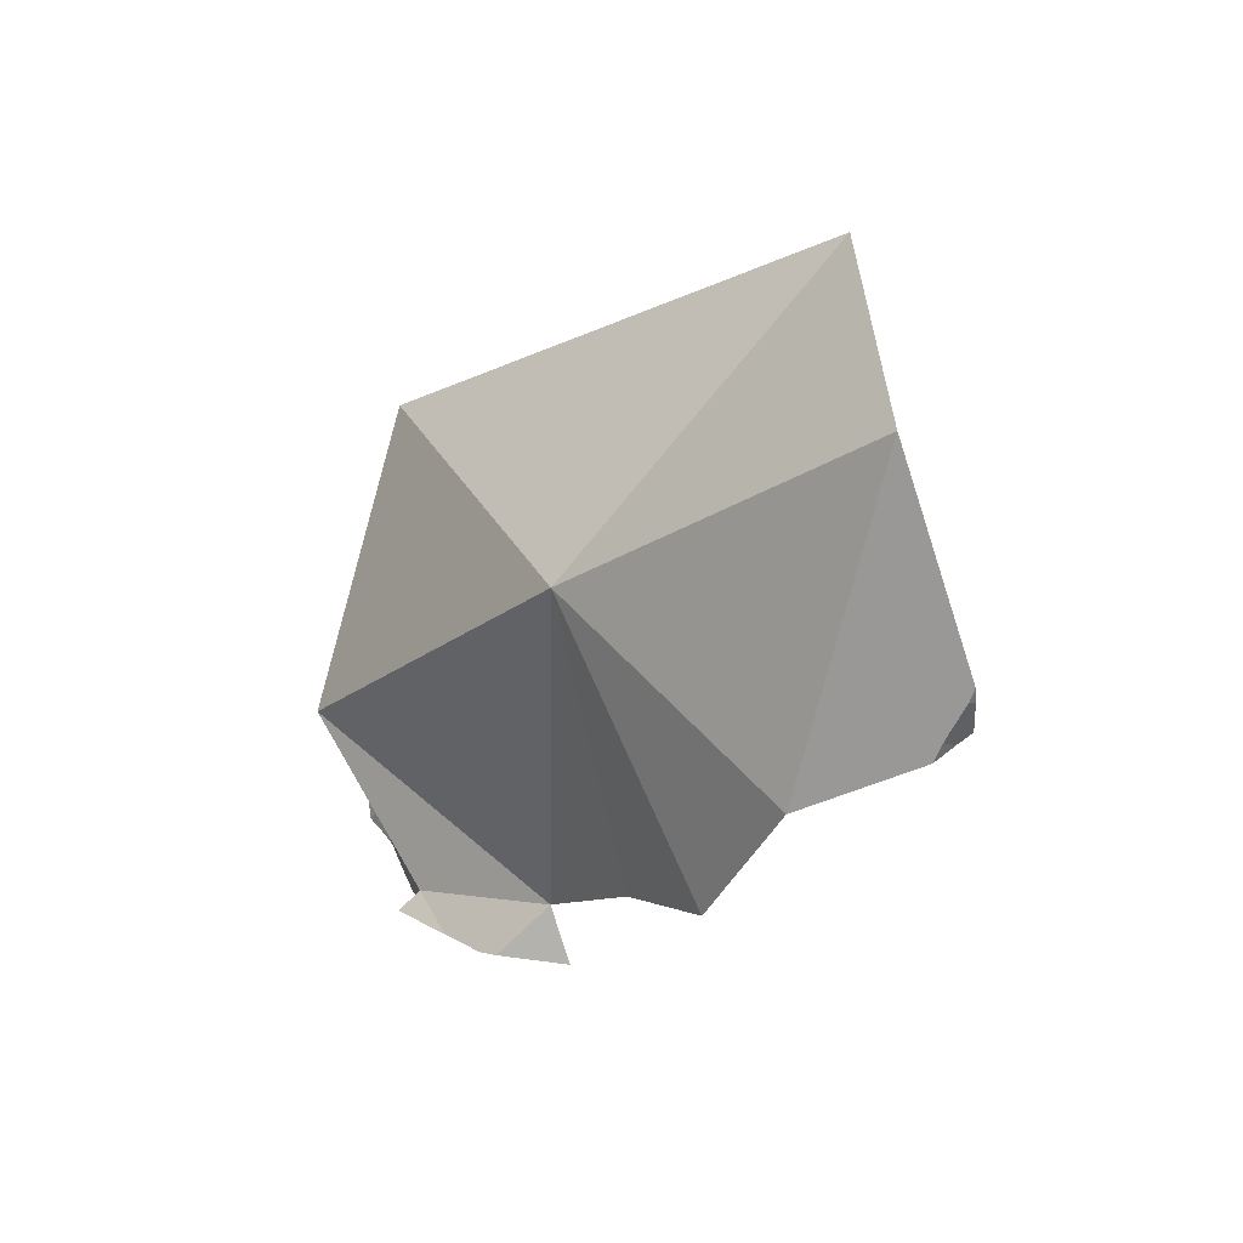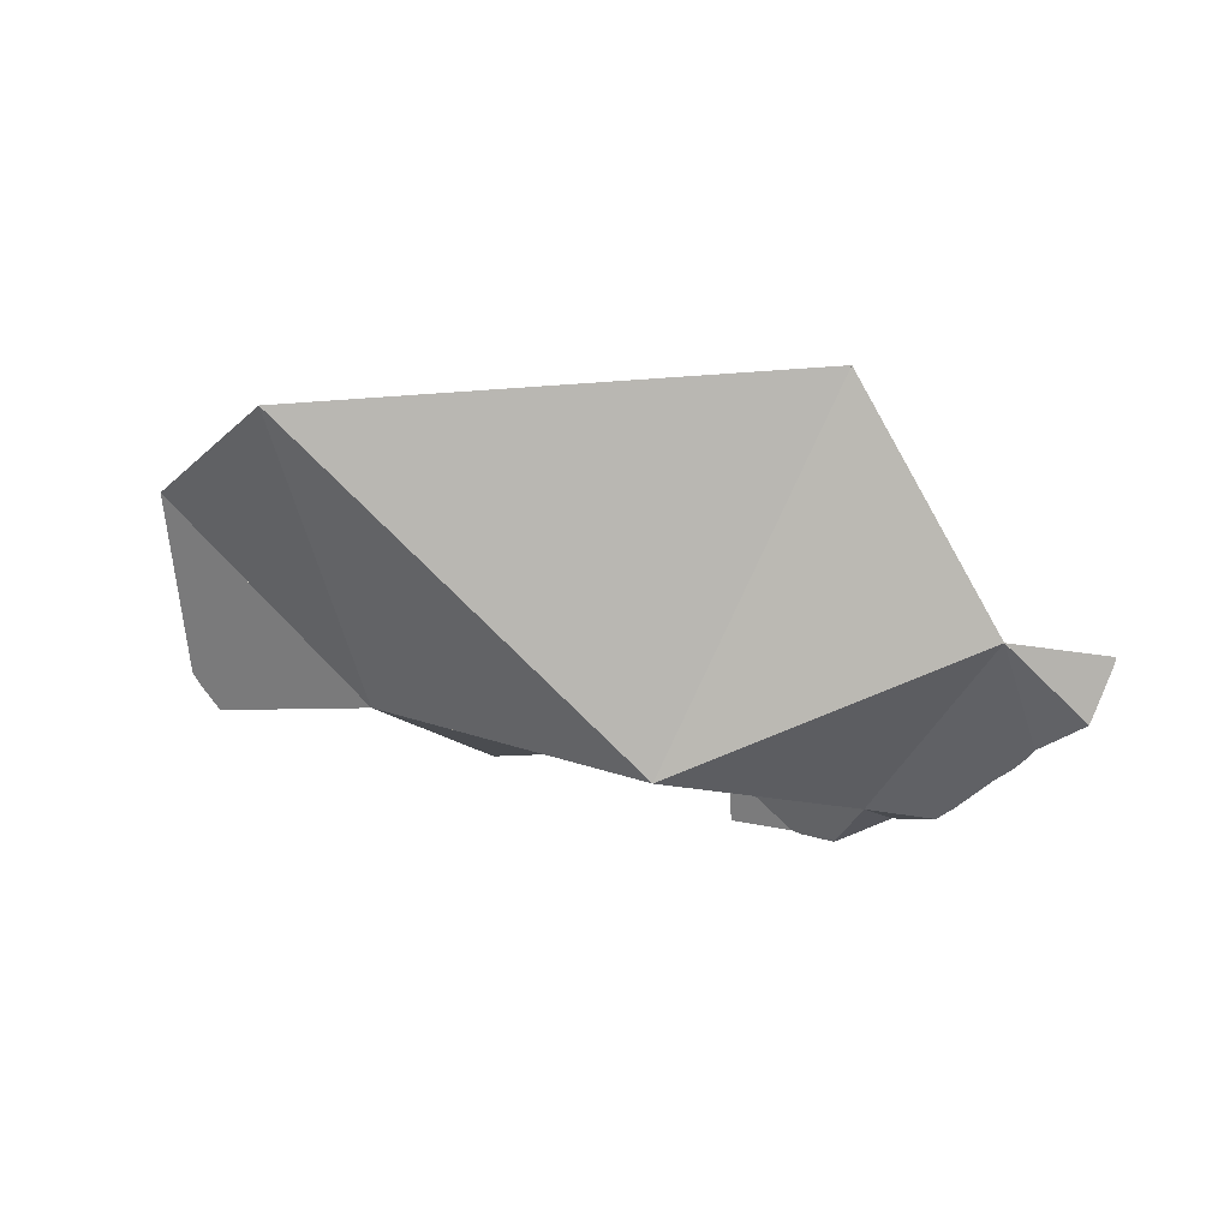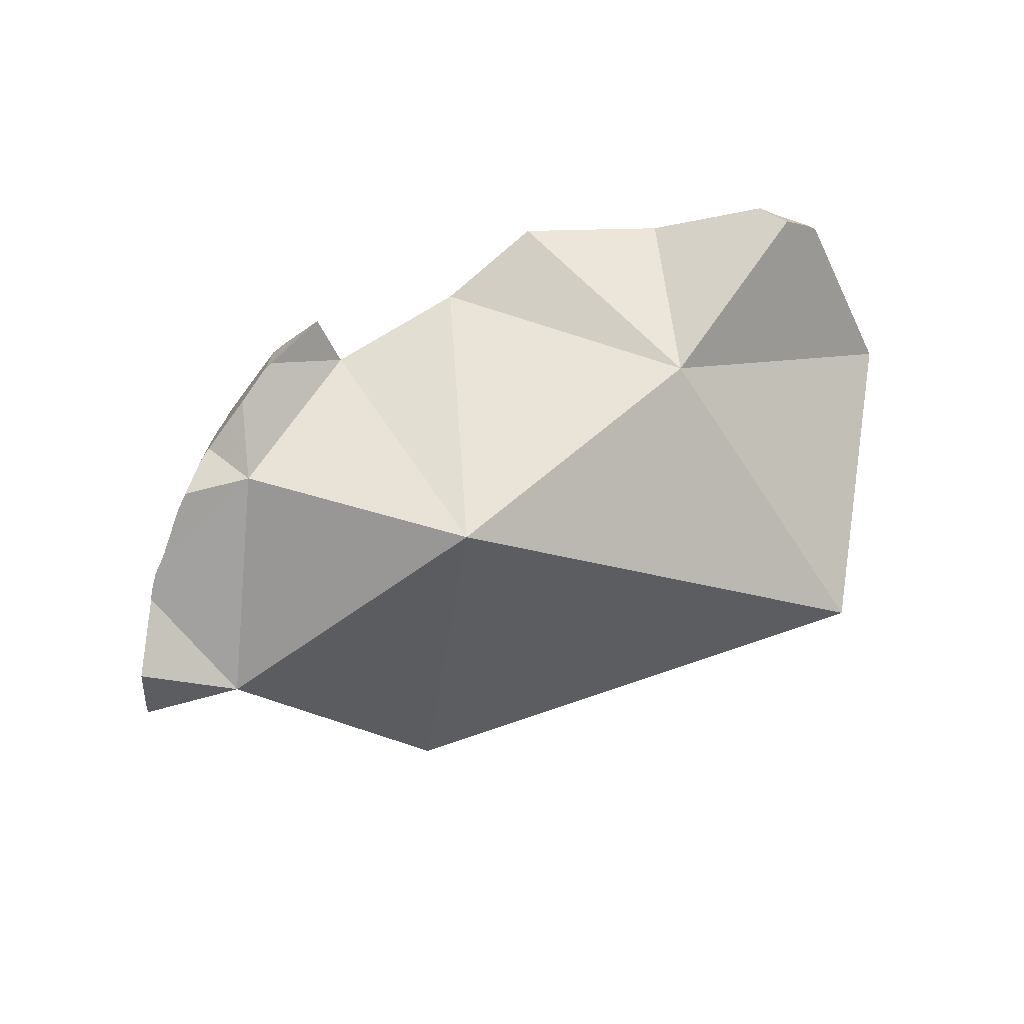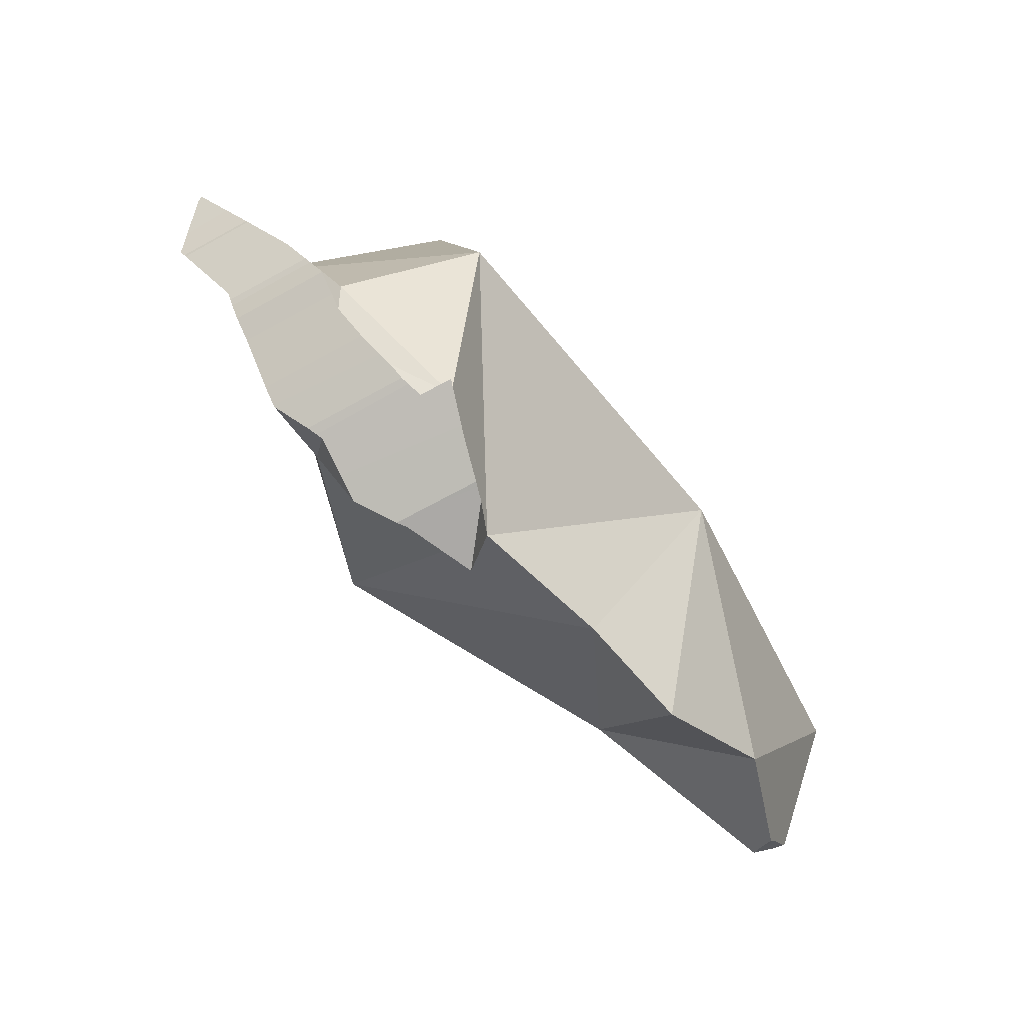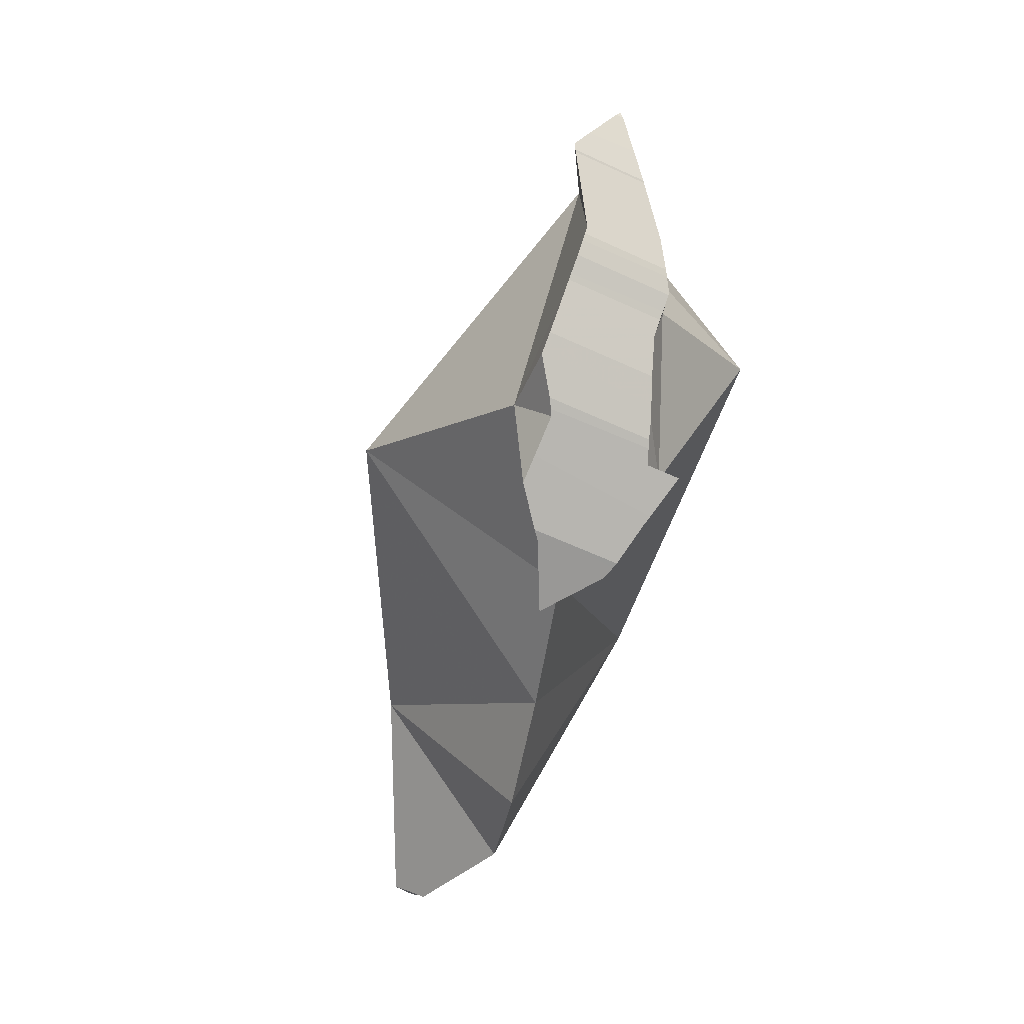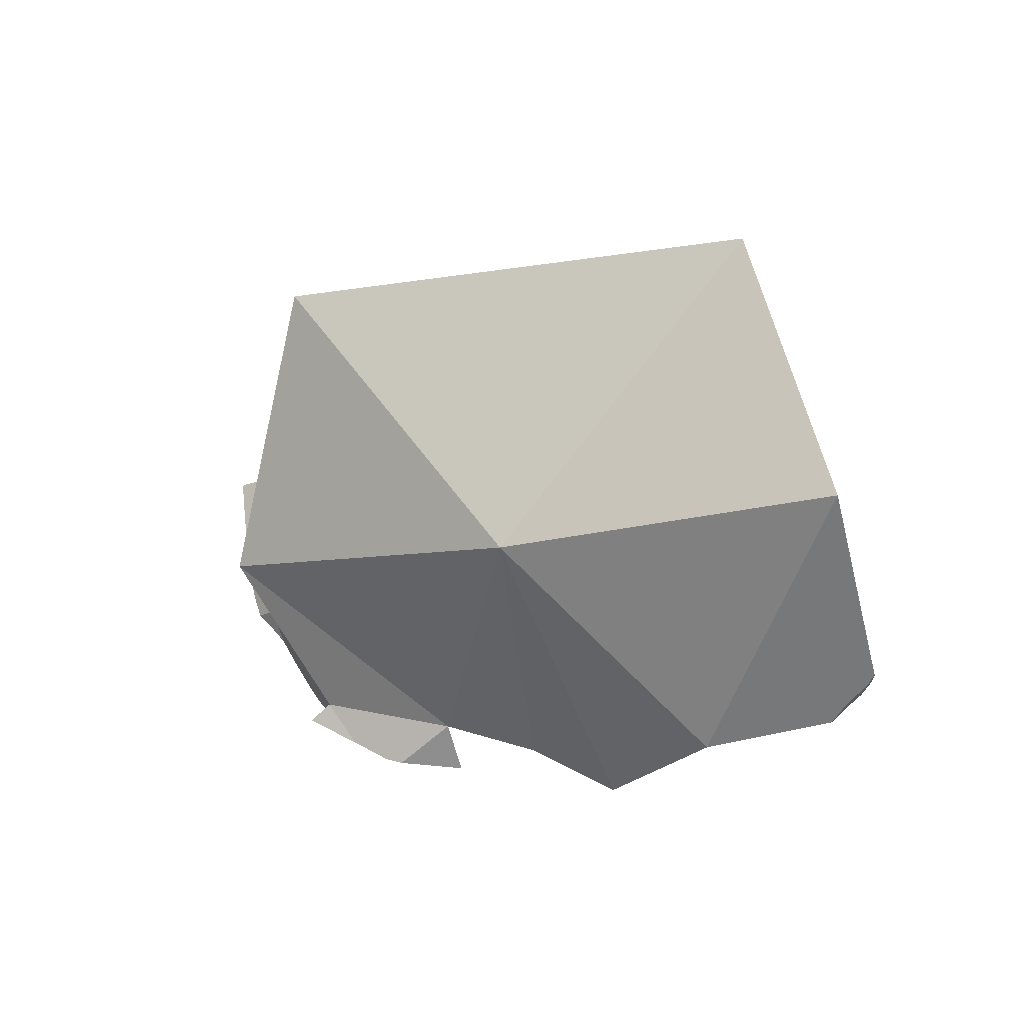
<metadata>
{"format":"obj","ext":"obj","renderer":"f3d","projection":"perspective","resolution":1024,"background":"white","views":[{"elev":-5.8,"azim":45.3,"up":"+Y"},{"elev":-47.0,"azim":-170.2,"up":"+Z"},{"elev":-72.5,"azim":31.0,"up":"+Z"},{"elev":-68.8,"azim":-61.1,"up":"+Y"},{"elev":-60.5,"azim":-115.3,"up":"+Y"},{"elev":11.9,"azim":32.4,"up":"+Y"}]}
</metadata>
<code>
v -0.1124 -0.06135 -0.03098
v -0.1119 -0.06257 -0.03181
v -0.1119 -0.06257 -0.03017
v -0.1077 -0.06882 -0.02566
v -0.1075 -0.06921 -0.03657
v -0.105 -0.07287 -0.0392
v -0.105 -0.07286 -0.02272
v -0.1042 -0.07408 -0.0386
v -0.1042 -0.07411 -0.02336
v -0.1041 -0.07411 -0.02179
v -0.1038 -0.07444 -0.03834
v -0.1038 -0.07444 -0.0236
v -0.1038 -0.07444 -0.02152
v -0.09658 -0.08383 -0.01427
v -0.09576 -0.0849 -0.03248
v -0.0957 -0.08497 -0.02957
v -0.09539 -0.08537 -0.01338
v -0.09374 -0.0875 -0.03101
v -0.09258 -0.08901 -0.03102
v -0.09256 -0.08904 -0.01123
v -0.09152 -0.09013 -0.01052
v -0.0914 -0.09025 -0.03101
v -0.08908 -0.09246 -0.008912
v -0.08898 -0.05434 -0.02962
v -0.08877 -0.09276 -0.03099
v -0.08876 -0.09276 -0.008919
v -0.08558 -0.09493 -0.008803
v -0.08515 -0.09523 -0.03093
v -0.08396 -0.09605 -0.03091
v -0.08393 -0.09607 -0.008747
v -0.08332 -0.09011 -0.007374
v -0.08304 -0.09681 -0.0309
v -0.08157 -0.09802 -0.0309
v -0.08089 -0.09859 -0.00873
v -0.08061 -0.09882 -0.008625
v -0.07426 -0.104 -0.03088
v -0.07426 -0.104 -0.006232
v -0.07091 -0.06995 0.02107
v -0.07043 -0.1066 -0.03085
v -0.07007 -0.1068 -0.03084
v -0.06942 -0.1072 -0.004138
v -0.06664 -0.1091 -0.00293
v -0.0642 -0.0005738 0.00413
v -0.06337 -0.1112 -0.001883
v -0.06332 -0.1113 -0.02578
v -0.06169 -0.112 -0.001173
v -0.06136 -0.1122 -0.02458
v -0.0601 -0.1127 -0.02384
v -0.05855 -0.1133 0.0002223
v -0.05855 -0.1133 0.007797
v -0.05437 -0.1089 0.005322
v -0.05414 -0.1018 -0.02986
v -0.05162 -0.1163 -0.0238
v -0.04924 -0.1173 0.005292
v -0.04676 -0.1183 0.004618
v -0.04577 -0.1187 -0.02379
v -0.0398 -0.1211 -0.01888
v -0.03787 -0.1219 -0.008686
v -0.03787 -0.1219 -0.0173
v -0.03786 -0.1219 0.002635
v -0.03748 -0.122 -0.01697
v -0.03655 -0.1221 0.002289
v -0.03581 -0.1222 -0.01557
v -0.03369 -0.1226 0.001532
v -0.02223 -0.1118 -0.003464
v -0.02098 -0.1245 -0.008036
v -0.0107 -0.06448 -0.04908
v 0.01044 -0.1099 0.006228
v 0.01899 -0.05114 0.03523
v 0.03686 -0.1134 0.01252
v 0.05463 -0.06581 -0.01383
v 0.05834 0.01866 -0.007223
v 0.06634 -0.09486 0.02151
v 0.0934 -0.08638 0.01357
v 0.09584 -0.08307 0.009849
v 0.09586 -0.08305 0.01379
v 0.09772 -0.08082 0.007324
v 0.09772 -0.08082 0.01386
v 0.09778 -0.08075 0.00739
v 0.1006 -0.03068 0.03118
v 0.1018 -0.07613 0.01201
v 0.1018 -0.07613 0.01391
v 0.1035 -0.07367 0.01415
f 7 9 10
f 12 9 7
f 13 7 10
f 12 7 24
f 24 7 13
f 9 12 10
f 10 12 13
f 16 13 12
f 16 12 24
f 16 14 13
f 24 13 14
f 17 14 16
f 31 14 17
f 24 14 31
f 16 19 17
f 16 18 19
f 18 16 24
f 19 20 17
f 31 17 20
f 52 19 18
f 52 18 24
f 19 22 20
f 52 22 19
f 22 21 20
f 31 20 21
f 21 22 25
f 23 21 26
f 31 21 23
f 21 25 26
f 52 25 22
f 31 23 26
f 24 31 38
f 24 38 67
f 67 52 24
f 25 28 26
f 52 28 25
f 28 27 26
f 31 26 27
f 28 29 27
f 29 30 27
f 31 27 30
f 52 29 28
f 32 30 29
f 52 32 29
f 31 30 34
f 33 30 32
f 33 34 30
f 31 34 51
f 51 38 31
f 33 32 52
f 35 34 33
f 36 35 33
f 36 33 52
f 51 34 35
f 36 37 35
f 51 35 37
f 36 39 37
f 39 36 52
f 37 39 41
f 37 41 51
f 65 38 51
f 65 67 38
f 39 40 45
f 40 39 52
f 41 39 45
f 45 40 52
f 42 41 44
f 41 42 51
f 41 45 44
f 42 44 51
f 45 47 44
f 47 46 44
f 44 46 51
f 47 45 52
f 47 48 46
f 46 48 53
f 46 49 51
f 46 53 49
f 48 47 52
f 52 53 48
f 51 49 50
f 50 49 54
f 54 49 53
f 51 50 54
f 51 54 55
f 55 65 51
f 52 56 53
f 56 52 65
f 52 67 65
f 58 54 53
f 57 53 56
f 58 53 57
f 58 55 54
f 58 60 55
f 55 60 62
f 62 64 55
f 64 65 55
f 57 56 65
f 57 59 58
f 59 57 61
f 63 61 57
f 63 57 65
f 59 61 58
f 60 58 62
f 58 61 63
f 58 64 62
f 58 63 66
f 58 66 64
f 63 65 66
f 66 65 64
f 68 69 67
f 67 71 68
f 69 71 67
f 70 69 68
f 68 71 70
f 73 69 70
f 73 71 69
f 70 71 73
f 69 67 71
f 69 72 67
f 67 72 71
f 71 72 69
f 69 72 71
f 80 69 71
f 80 72 69
f 71 72 80
f 67 65 38
f 38 65 69
f 38 69 67
f 68 65 67
f 69 65 68
f 67 69 68
f 69 43 67
f 43 72 67
f 69 72 43
f 67 72 69
f 1 2 3
f 5 2 1
f 4 1 3
f 24 1 4
f 5 1 24
f 2 4 3
f 5 4 2
f 5 7 4
f 24 4 7
f 5 6 7
f 6 5 24
f 24 7 6
f 6 9 7
f 24 6 7
f 6 8 9
f 11 8 6
f 11 6 24
f 12 7 9
f 24 7 12
f 8 11 9
f 9 11 12
f 15 12 11
f 15 11 24
f 15 16 12
f 24 12 16
f 18 16 15
f 18 15 24
f 24 16 18
f 69 71 73
f 80 71 69
f 80 69 73
f 73 71 74
f 74 71 75
f 75 71 77
f 71 79 77
f 79 71 81
f 71 80 83
f 81 71 83
f 74 76 73
f 76 78 73
f 78 82 73
f 83 80 73
f 82 83 73
f 76 74 75
f 76 75 78
f 75 77 79
f 75 79 78
f 79 81 78
f 78 81 82
f 82 81 83
f 24 38 43
f 67 38 24
f 24 43 67
f 43 38 67
f 38 43 67
f 69 43 38
f 69 38 67
f 67 43 69

</code>
